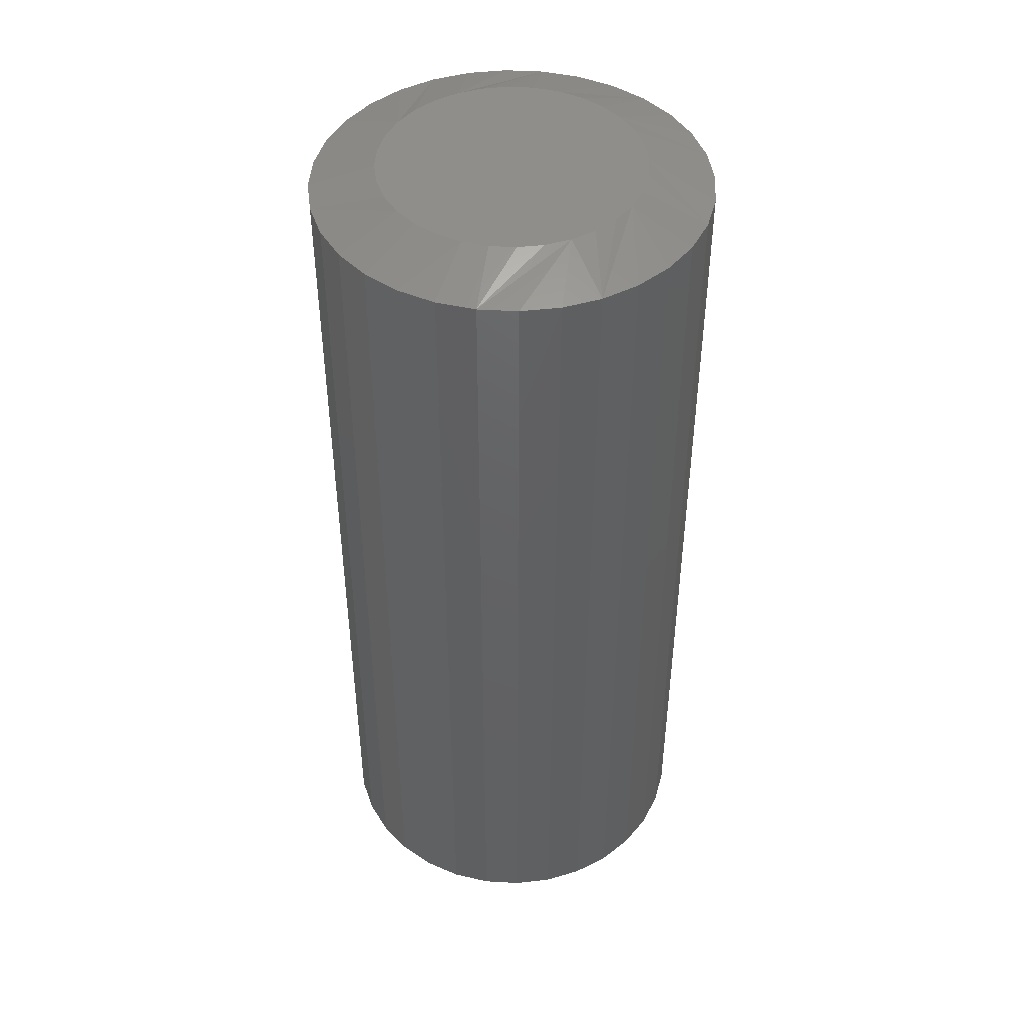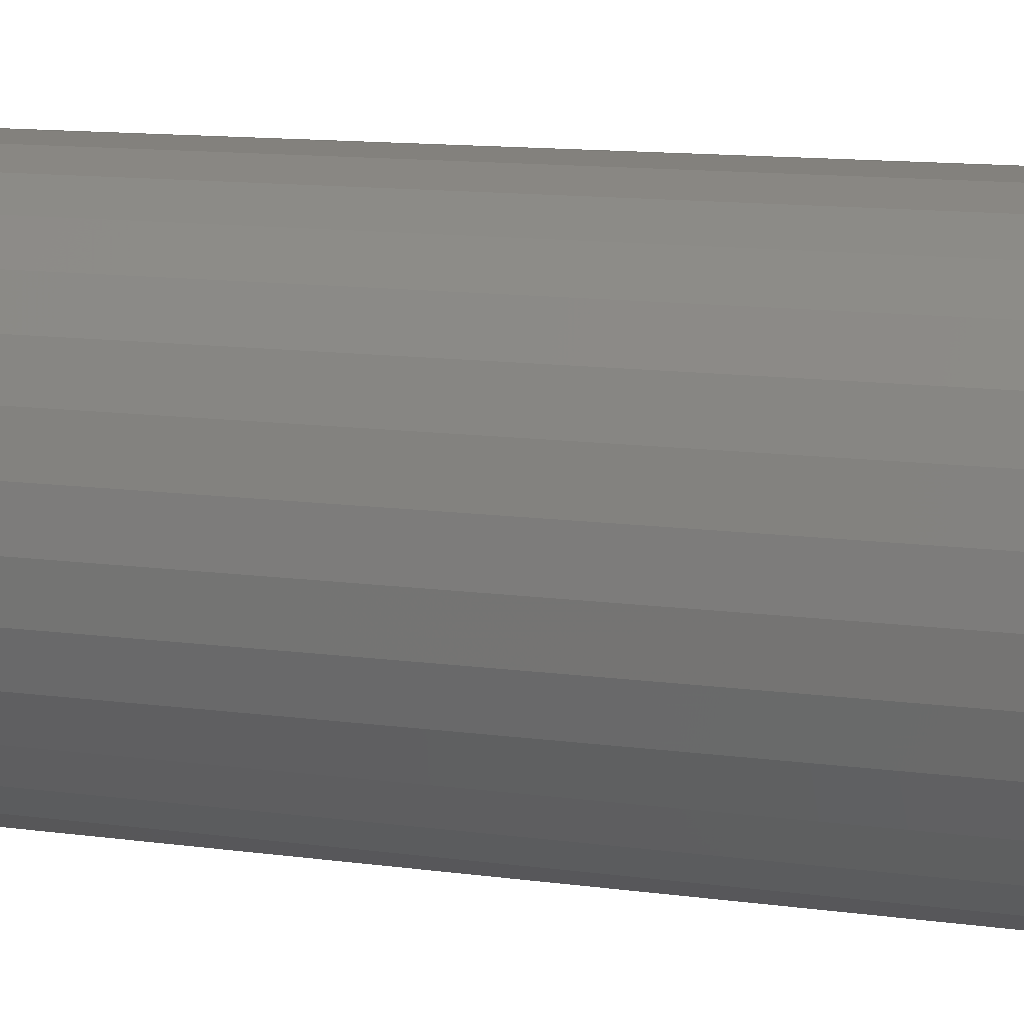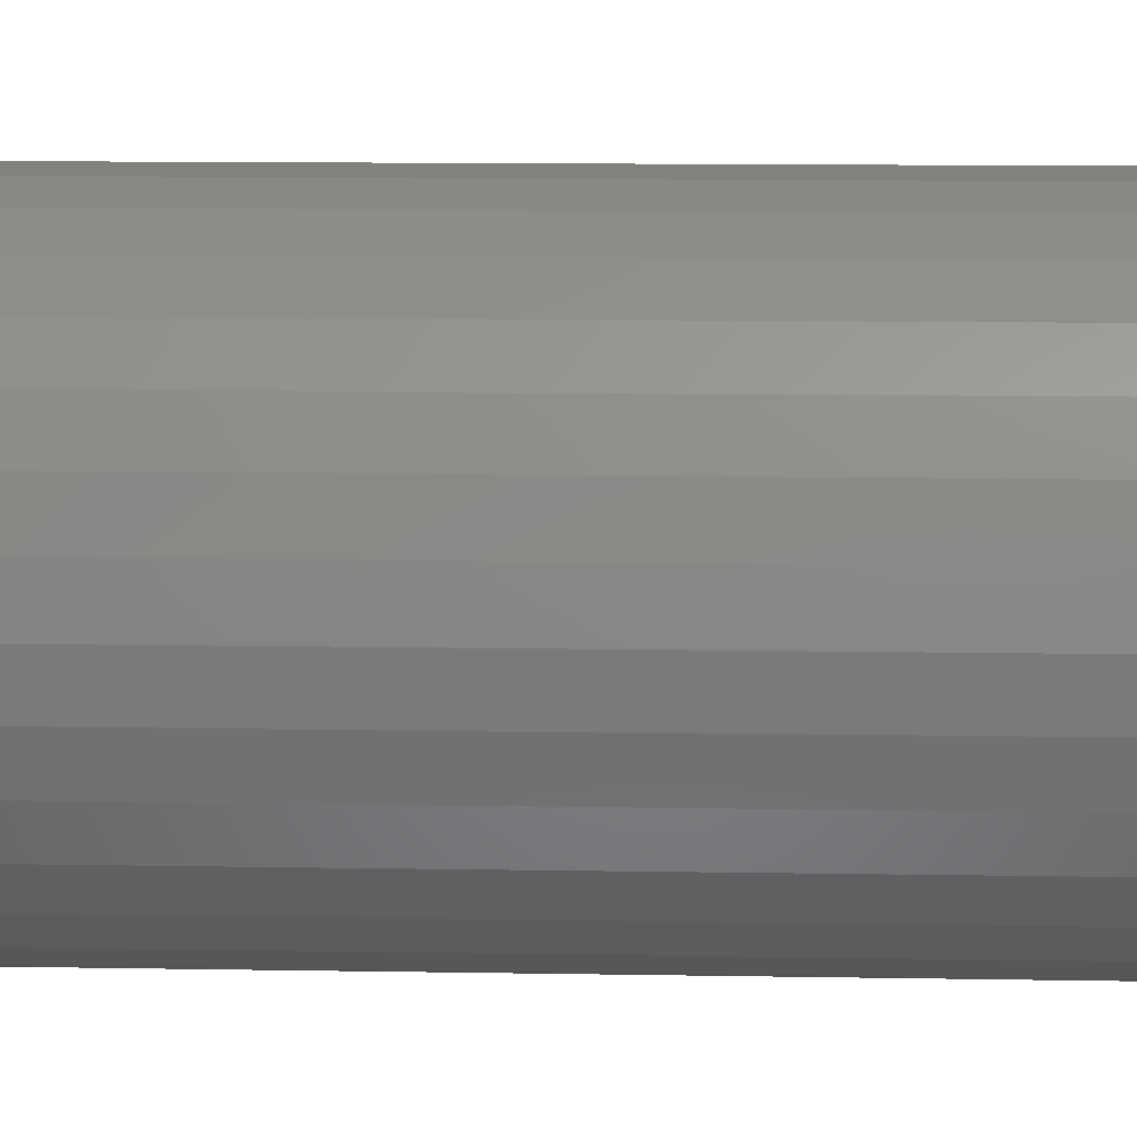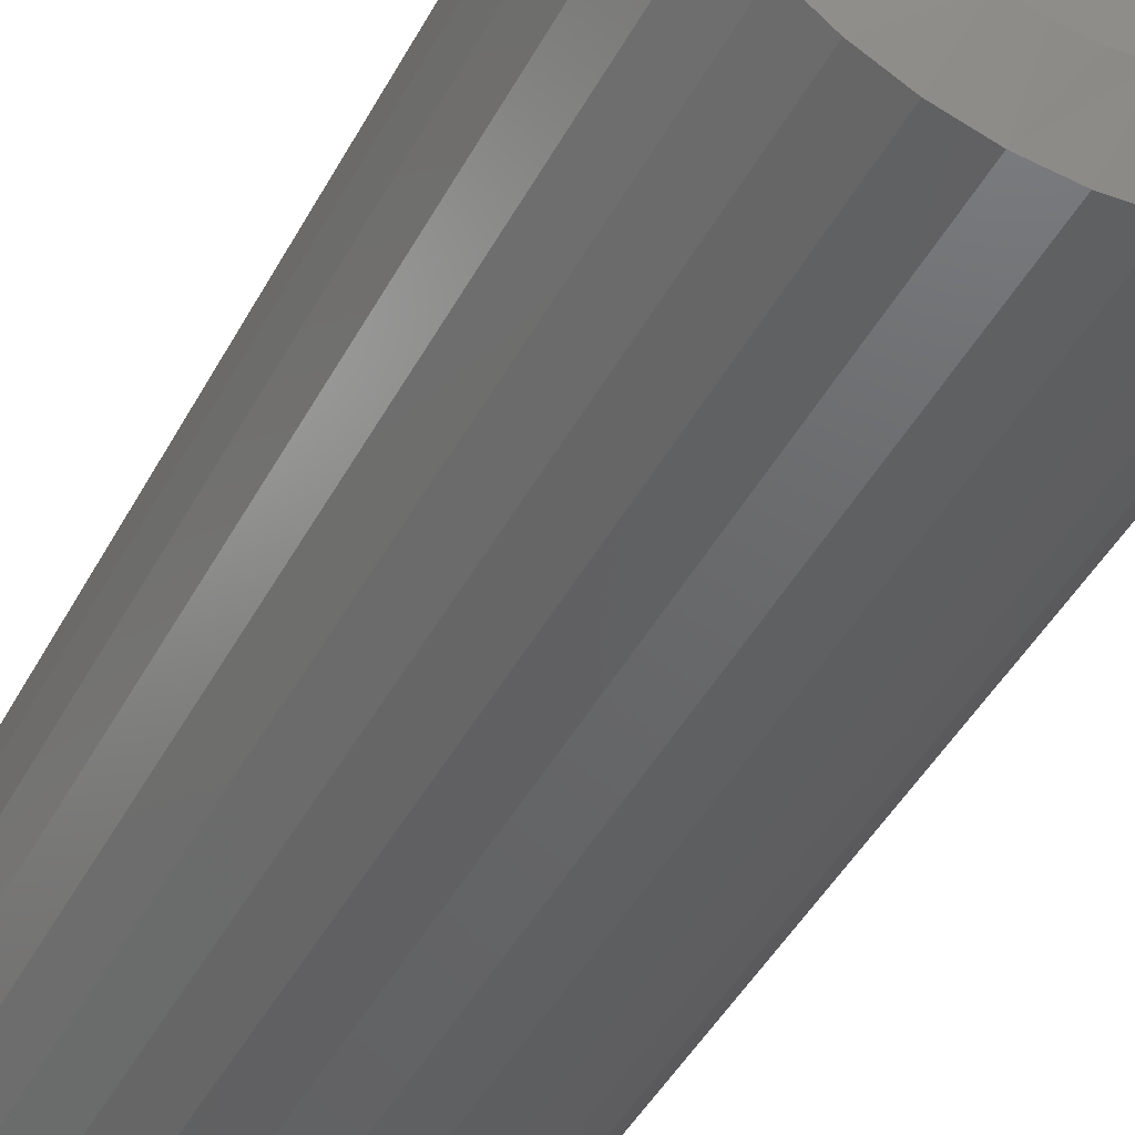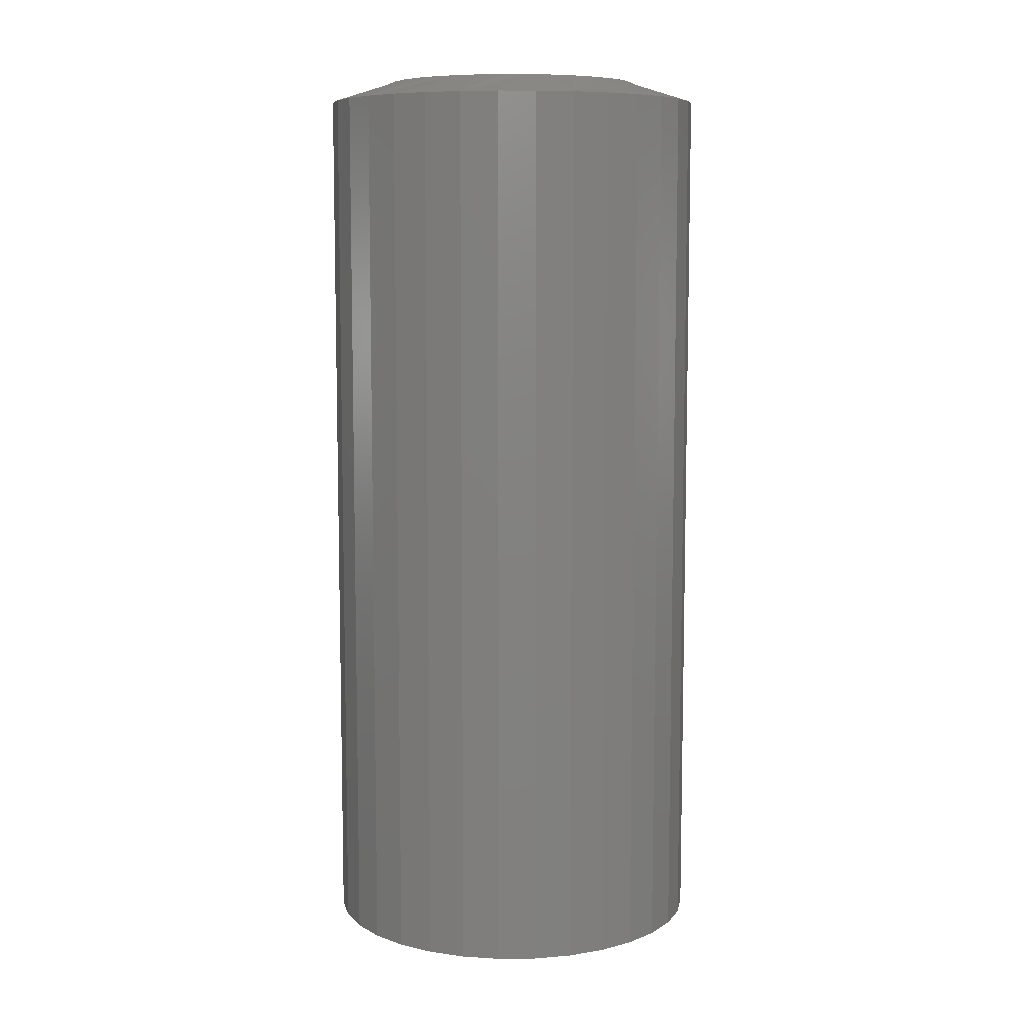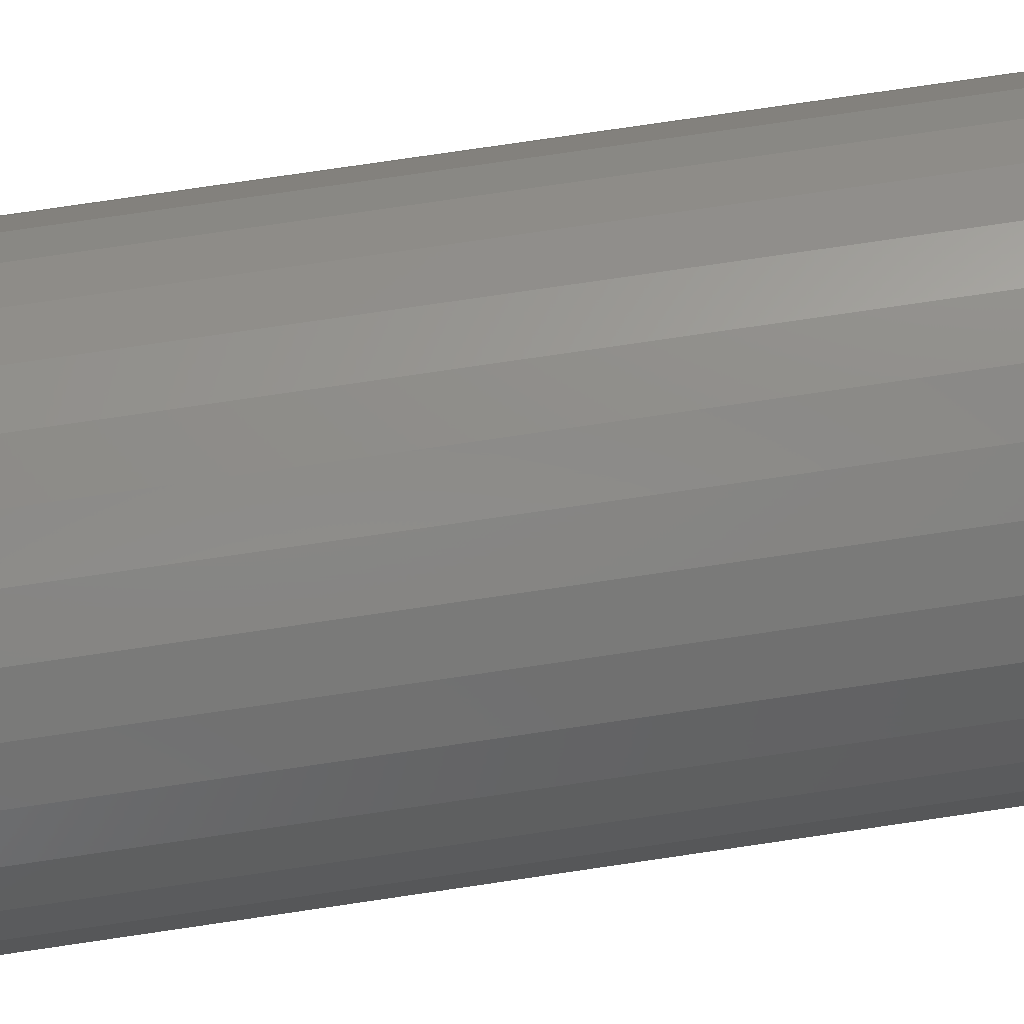
<metadata>
{"format":"stl","ext":"stl","renderer":"f3d","projection":"perspective","resolution":1024,"background":"white","views":[{"elev":45.4,"azim":-114.4,"up":"+Y"},{"elev":11.2,"azim":-70.5,"up":"+Z"},{"elev":10.4,"azim":-87.3,"up":"+Z"},{"elev":-44.9,"azim":153.3,"up":"+Z"},{"elev":8.3,"azim":-175.9,"up":"+Y"},{"elev":79.1,"azim":-98.3,"up":"+Z"}]}
</metadata>
<code>
# stl→obj: 128 verts, 252 faces
v 0.6947 -0.007812 0.1263
v 0.6947 -0.3359 0.1263
v 0.6934 -0.007812 0.1125
v 0.6934 -0.3359 0.1125
v 0.6893 -0.007812 0.09913
v 0.6893 -0.3359 0.09913
v 0.6828 -0.007812 0.08684
v 0.6828 -0.3359 0.08684
v 0.6739 -0.007812 0.07607
v 0.6739 -0.3359 0.07607
v 0.6632 -0.007812 0.06724
v 0.6632 -0.3359 0.06724
v 0.6509 -0.007812 0.06067
v 0.6509 -0.3359 0.06067
v 0.6375 -0.007812 0.05663
v 0.6375 -0.3359 0.05663
v 0.6237 -0.007812 0.05526
v 0.6237 -0.3359 0.05526
v 0.6098 -0.007812 0.05663
v 0.6098 -0.3359 0.05663
v 0.5965 -0.007812 0.06067
v 0.5965 -0.3359 0.06067
v 0.5842 -0.007812 0.06724
v 0.5842 -0.3359 0.06724
v 0.5734 -0.007812 0.07607
v 0.5734 -0.3359 0.07607
v 0.5646 -0.007812 0.08684
v 0.5646 -0.3359 0.08684
v 0.558 -0.007812 0.09913
v 0.558 -0.3359 0.09913
v 0.554 -0.007812 0.1125
v 0.554 -0.3359 0.1125
v 0.5526 -0.007812 0.1263
v 0.5526 -0.3359 0.1263
v 0.554 -0.007812 0.1402
v 0.554 -0.3359 0.1402
v 0.558 -0.007812 0.1535
v 0.558 -0.3359 0.1535
v 0.5646 -0.007812 0.1658
v 0.5646 -0.3359 0.1658
v 0.5734 -0.007812 0.1766
v 0.5734 -0.3359 0.1766
v 0.5842 -0.007812 0.1854
v 0.5842 -0.3359 0.1854
v 0.5965 -0.007812 0.192
v 0.5965 -0.3359 0.192
v 0.6098 -0.007812 0.196
v 0.6098 -0.3359 0.196
v 0.6237 -0.007812 0.1974
v 0.6237 -0.3359 0.1974
v 0.6375 -0.007812 0.196
v 0.6375 -0.3359 0.196
v 0.6509 -0.007812 0.192
v 0.6509 -0.3359 0.192
v 0.6632 -0.007812 0.1854
v 0.6632 -0.3359 0.1854
v 0.6739 -0.007812 0.1766
v 0.6739 -0.3359 0.1766
v 0.6828 -0.007812 0.1658
v 0.6828 -0.3359 0.1658
v 0.6893 -0.007812 0.1535
v 0.6893 -0.3359 0.1535
v 0.6934 -0.007812 0.1402
v 0.6934 -0.3359 0.1402
v 0.6237 -0.3438 0.1739
v 0.6144 -0.3438 0.173
v 0.6055 -0.3438 0.1703
v 0.633 -0.3438 0.173
v 0.6419 -0.3438 0.1703
v 0.5972 -0.3438 0.1659
v 0.6501 -0.3438 0.1659
v 0.59 -0.3438 0.16
v 0.6574 -0.3438 0.16
v 0.5841 -0.3438 0.1528
v 0.6633 -0.3438 0.1528
v 0.5797 -0.3438 0.1445
v 0.6677 -0.3438 0.1445
v 0.577 -0.3438 0.1356
v 0.6704 -0.3438 0.1356
v 0.6704 -0.3438 0.117
v 0.5797 -0.3438 0.1081
v 0.6677 -0.3438 0.1081
v 0.5841 -0.3438 0.09986
v 0.6633 -0.3438 0.09986
v 0.59 -0.3438 0.09265
v 0.6574 -0.3438 0.09265
v 0.5972 -0.3438 0.08673
v 0.6501 -0.3438 0.08673
v 0.6055 -0.3438 0.08233
v 0.6419 -0.3438 0.08233
v 0.6144 -0.3438 0.07962
v 0.6237 -0.3438 0.0787
v 0.633 -0.3438 0.07962
v 0.6713 -0.3438 0.1263
v 0.5761 -0.3438 0.1263
v 0.577 -0.3438 0.117
v 0.6055 0 0.1703
v 0.6144 0 0.173
v 0.6237 0 0.1739
v 0.633 0 0.173
v 0.6419 0 0.1703
v 0.5972 0 0.1659
v 0.6501 0 0.1659
v 0.59 0 0.16
v 0.6574 0 0.16
v 0.5841 0 0.1528
v 0.6633 0 0.1528
v 0.5797 0 0.1445
v 0.6677 0 0.1445
v 0.577 0 0.1356
v 0.6704 0 0.1356
v 0.6677 0 0.1081
v 0.5797 0 0.1081
v 0.6704 0 0.117
v 0.5841 0 0.09986
v 0.6633 0 0.09986
v 0.59 0 0.09265
v 0.6574 0 0.09265
v 0.5972 0 0.08673
v 0.6501 0 0.08673
v 0.6055 0 0.08233
v 0.6419 0 0.08233
v 0.6144 0 0.07962
v 0.6237 0 0.0787
v 0.633 0 0.07962
v 0.577 0 0.117
v 0.5761 0 0.1263
v 0.6713 0 0.1263
f 1 2 3
f 3 2 4
f 3 4 5
f 5 4 6
f 5 6 7
f 7 6 8
f 7 8 9
f 9 8 10
f 9 10 11
f 11 10 12
f 11 12 13
f 13 12 14
f 13 14 15
f 15 14 16
f 15 16 17
f 17 16 18
f 17 18 19
f 19 18 20
f 19 20 21
f 21 20 22
f 21 22 23
f 23 22 24
f 23 24 25
f 25 24 26
f 25 26 27
f 27 26 28
f 27 28 29
f 29 28 30
f 29 30 31
f 31 30 32
f 31 32 33
f 33 32 34
f 33 34 35
f 35 34 36
f 35 36 37
f 37 36 38
f 37 38 39
f 39 38 40
f 39 40 41
f 41 40 42
f 41 42 43
f 43 42 44
f 43 44 45
f 45 44 46
f 45 46 47
f 47 46 48
f 47 48 49
f 49 48 50
f 49 50 51
f 51 50 52
f 51 52 53
f 53 52 54
f 53 54 55
f 55 54 56
f 55 56 57
f 57 56 58
f 57 58 59
f 59 58 60
f 59 60 61
f 61 60 62
f 61 62 63
f 63 62 64
f 63 64 1
f 1 64 2
f 65 66 67
f 68 65 67
f 68 67 69
f 69 67 70
f 69 70 71
f 71 70 72
f 71 72 73
f 73 72 74
f 73 74 75
f 75 74 76
f 75 76 77
f 77 76 78
f 77 78 79
f 80 81 82
f 82 81 83
f 82 83 84
f 84 83 85
f 84 85 86
f 86 85 87
f 86 87 88
f 88 87 89
f 88 89 90
f 90 89 91
f 90 91 92
f 90 92 93
f 79 78 94
f 94 78 95
f 94 95 80
f 80 95 96
f 80 96 81
f 24 22 85
f 26 24 85
f 85 28 26
f 83 28 85
f 81 28 83
f 28 81 96
f 18 16 91
f 20 18 91
f 91 22 20
f 89 22 91
f 87 22 89
f 87 85 22
f 12 10 90
f 14 12 90
f 90 16 14
f 93 16 90
f 92 16 93
f 92 91 16
f 6 4 84
f 8 6 84
f 84 10 8
f 86 10 84
f 88 10 86
f 88 90 10
f 2 94 80
f 2 80 82
f 2 82 84
f 2 84 4
f 95 34 32
f 95 32 30
f 95 30 28
f 95 28 96
f 56 54 73
f 58 56 73
f 73 60 58
f 75 60 73
f 77 60 75
f 60 77 79
f 50 48 68
f 52 50 68
f 68 54 52
f 69 54 68
f 71 54 69
f 71 73 54
f 44 42 67
f 46 44 67
f 67 48 46
f 66 48 67
f 65 48 66
f 65 68 48
f 38 36 74
f 40 38 74
f 74 42 40
f 72 42 74
f 70 42 72
f 70 67 42
f 34 95 78
f 34 78 76
f 34 76 74
f 34 74 36
f 94 2 64
f 94 64 62
f 94 62 60
f 94 60 79
f 97 98 99
f 97 99 100
f 101 97 100
f 102 97 101
f 103 102 101
f 104 102 103
f 105 104 103
f 106 104 105
f 107 106 105
f 108 106 107
f 109 108 107
f 110 108 109
f 111 110 109
f 112 113 114
f 115 113 112
f 116 115 112
f 117 115 116
f 118 117 116
f 119 117 118
f 120 119 118
f 121 119 120
f 122 121 120
f 123 121 122
f 124 123 122
f 125 124 122
f 113 126 114
f 114 126 127
f 114 127 128
f 128 127 110
f 128 110 111
f 117 21 23
f 117 23 25
f 25 27 117
f 117 27 115
f 115 27 113
f 126 113 27
f 123 15 17
f 123 17 19
f 19 21 123
f 123 21 121
f 121 21 119
f 21 117 119
f 122 9 11
f 122 11 13
f 13 15 122
f 122 15 125
f 125 15 124
f 15 123 124
f 116 3 5
f 116 5 7
f 7 9 116
f 116 9 118
f 118 9 120
f 9 122 120
f 1 3 116
f 1 116 112
f 1 112 114
f 1 114 128
f 127 126 27
f 127 27 29
f 127 29 31
f 127 31 33
f 105 53 55
f 105 55 57
f 57 59 105
f 105 59 107
f 107 59 109
f 111 109 59
f 100 47 49
f 100 49 51
f 51 53 100
f 100 53 101
f 101 53 103
f 53 105 103
f 97 41 43
f 97 43 45
f 45 47 97
f 97 47 98
f 98 47 99
f 47 100 99
f 106 35 37
f 106 37 39
f 39 41 106
f 106 41 104
f 104 41 102
f 41 97 102
f 33 35 106
f 33 106 108
f 33 108 110
f 33 110 127
f 128 111 59
f 128 59 61
f 128 61 63
f 128 63 1

</code>
